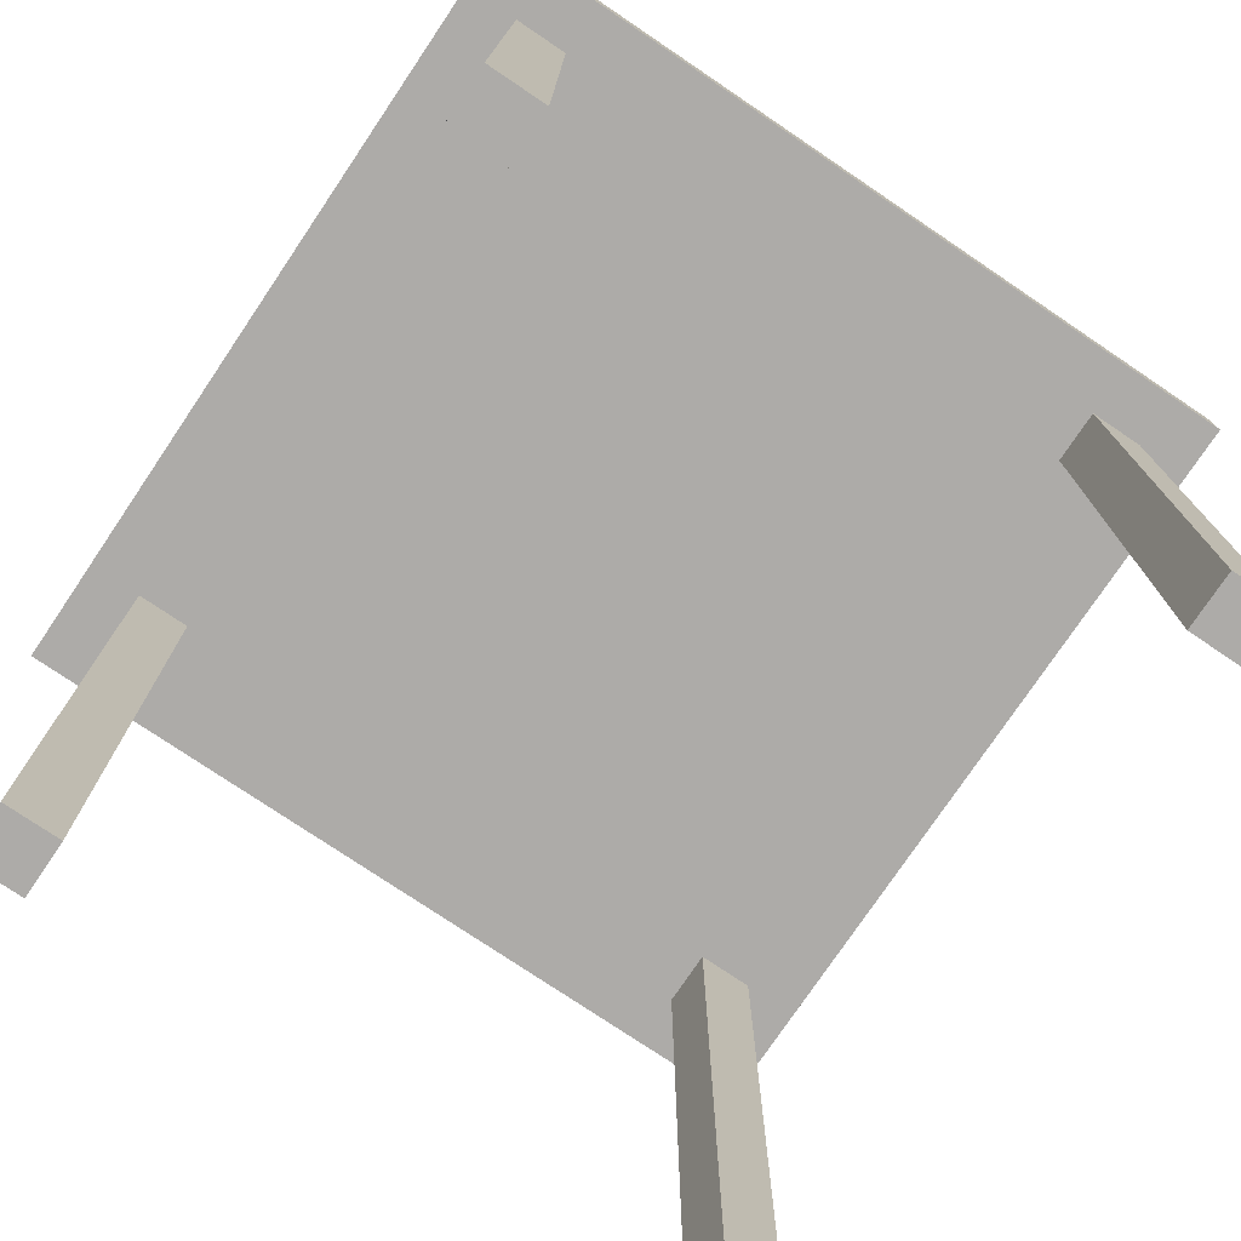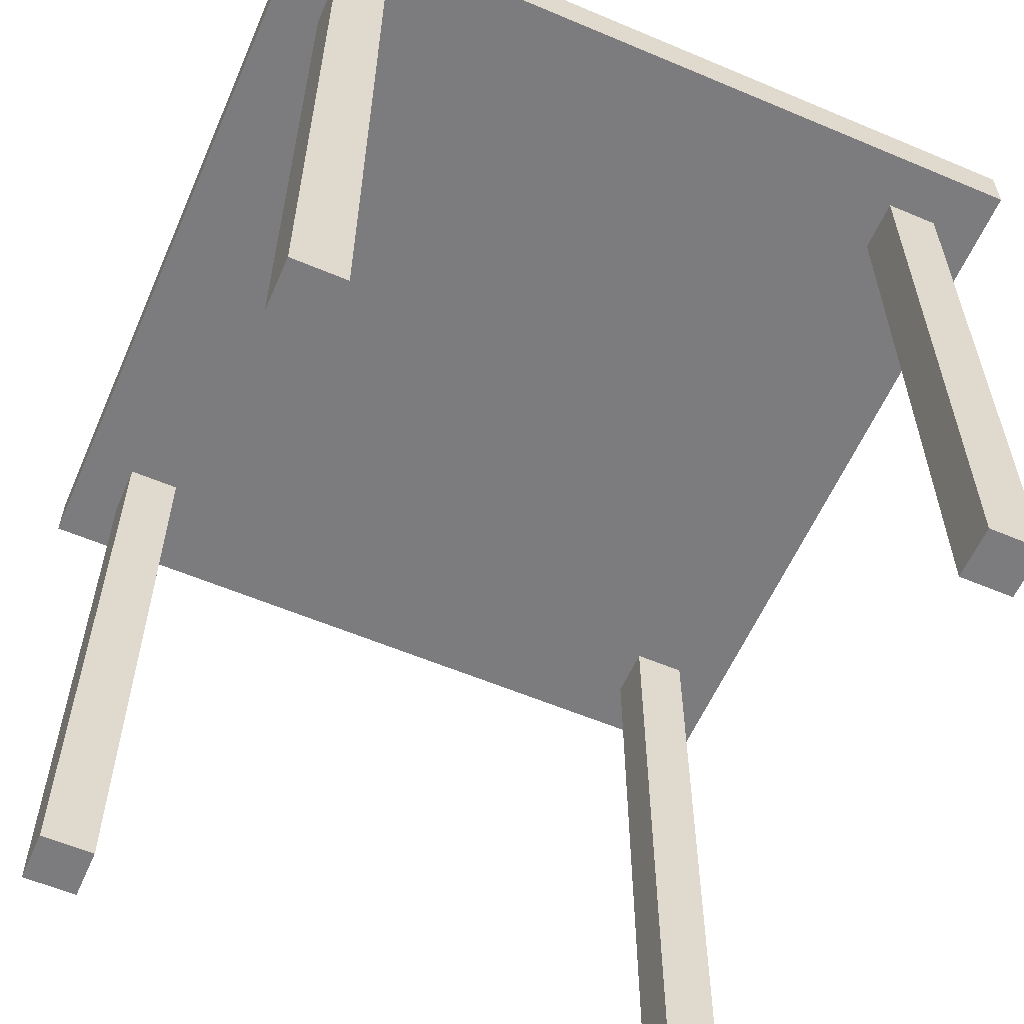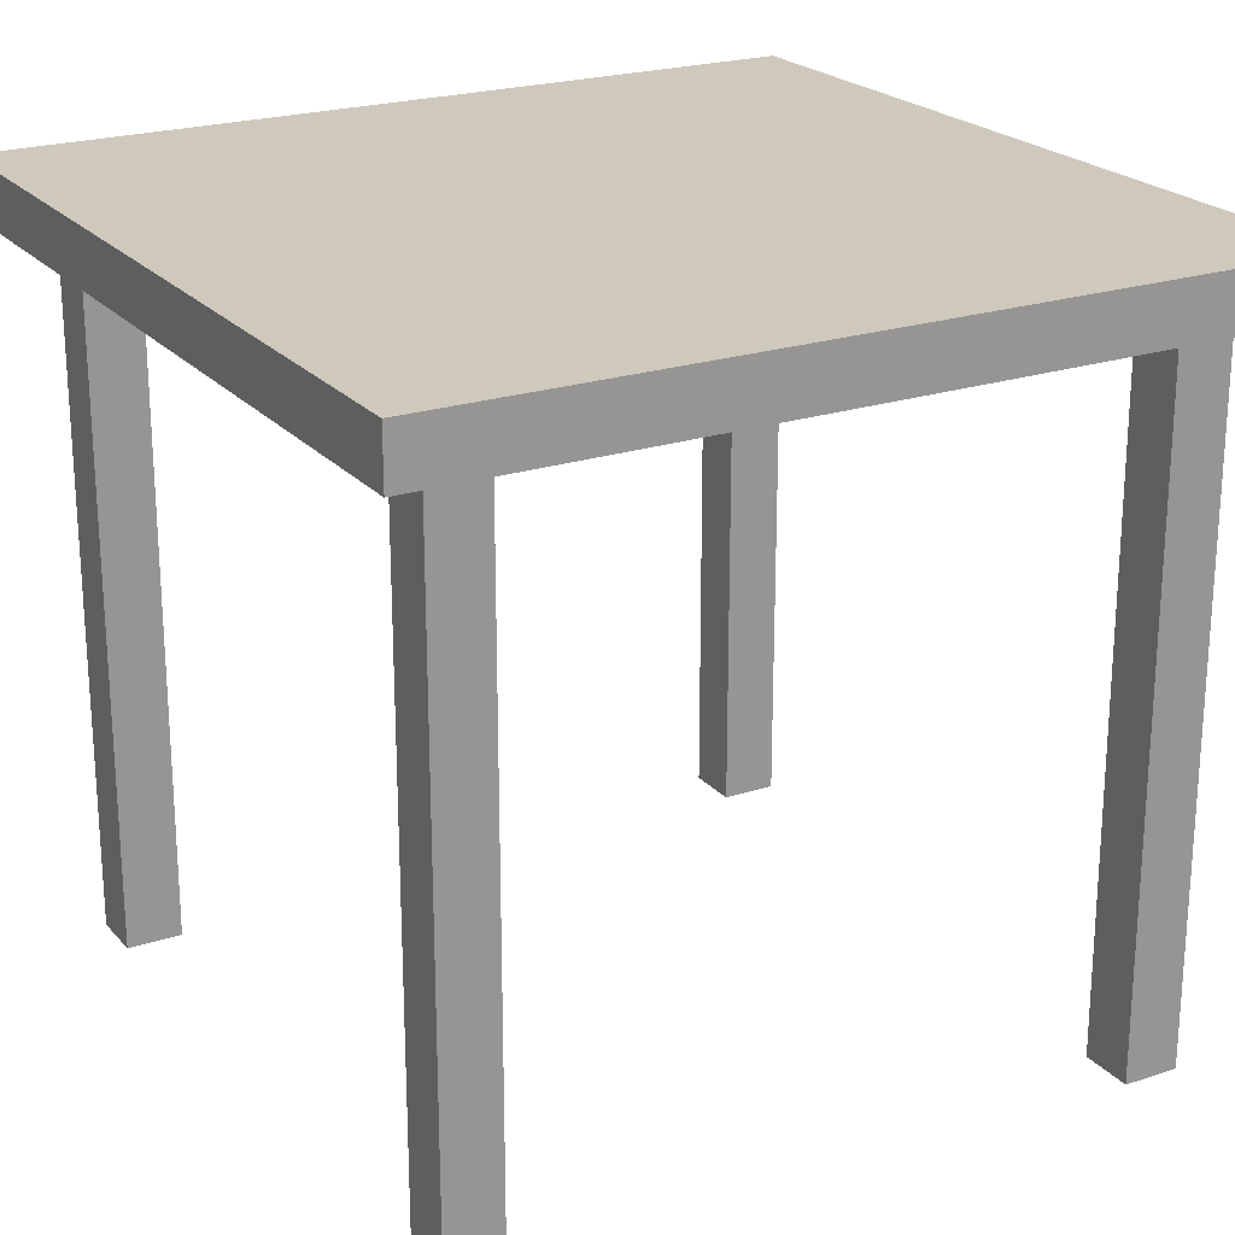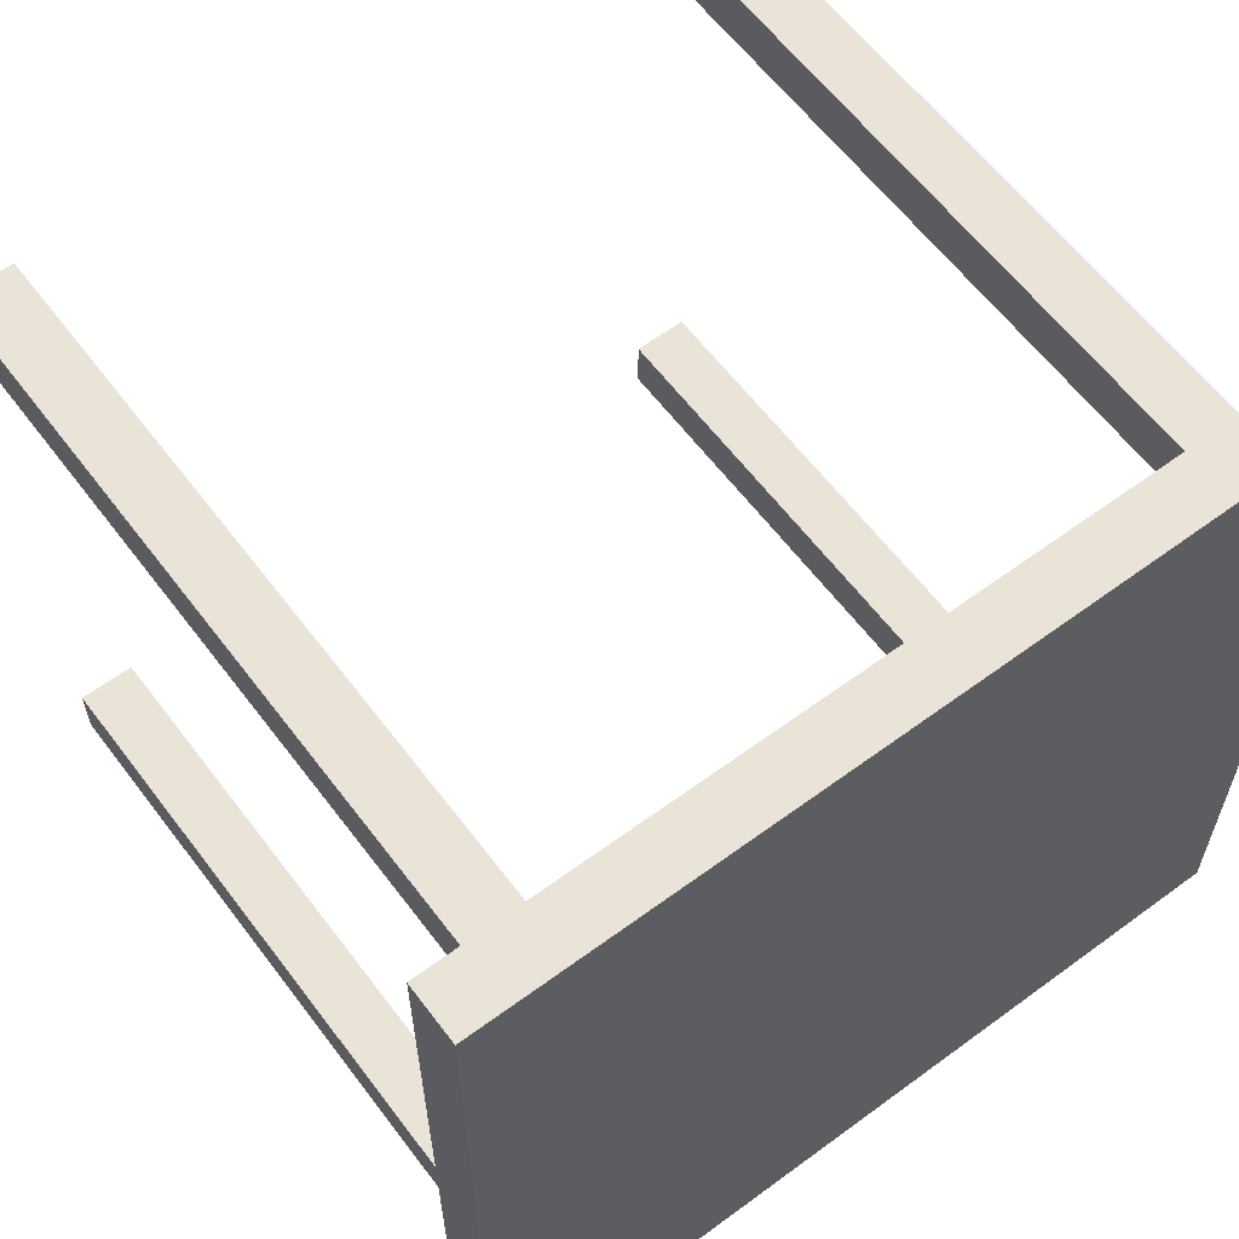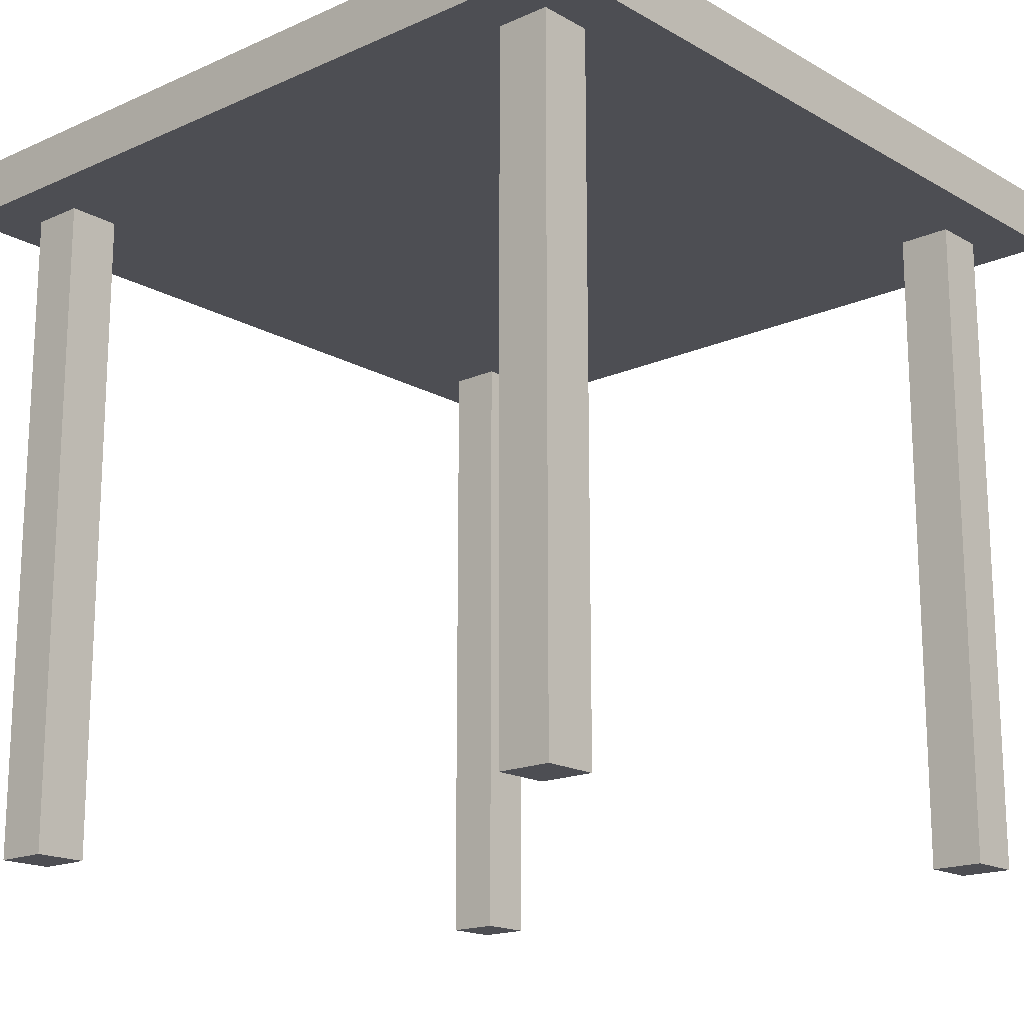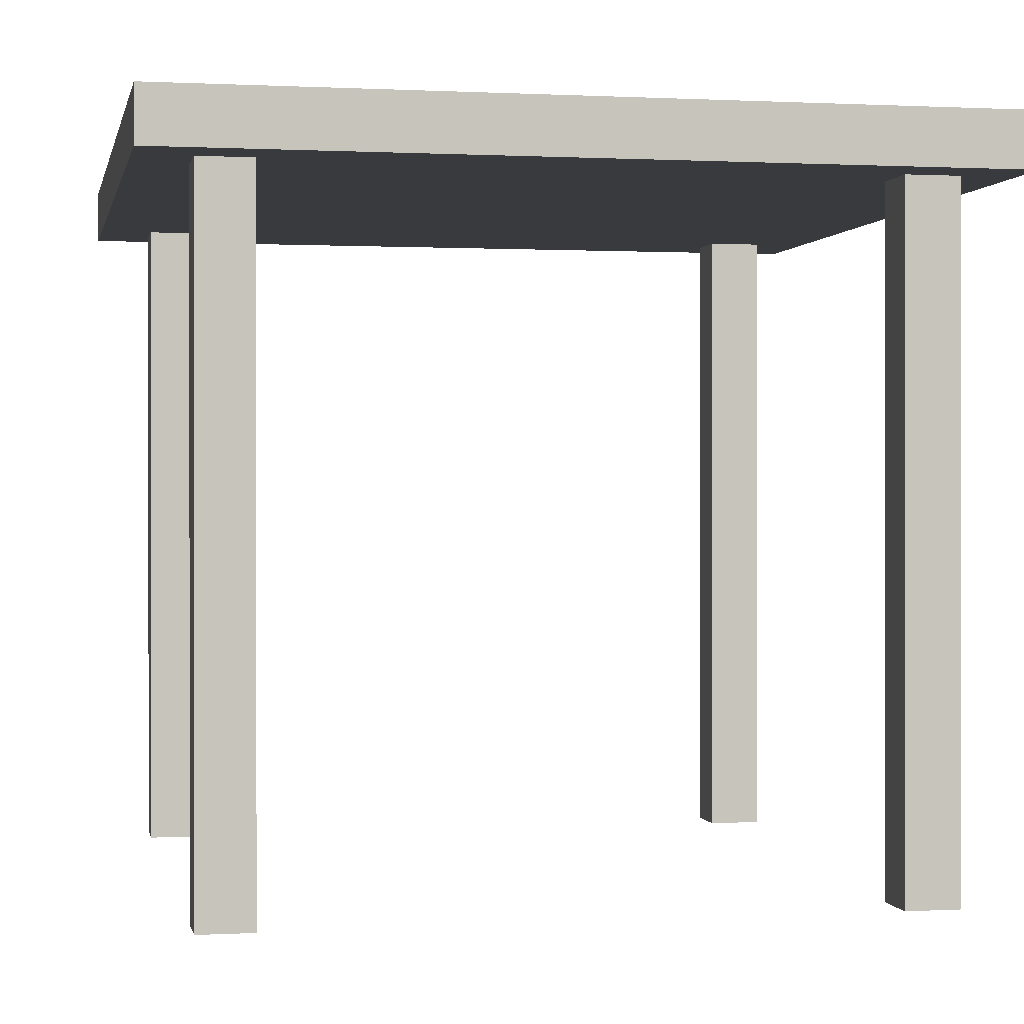
<metadata>
{"format":"obj","ext":"obj","renderer":"f3d","projection":"perspective","resolution":1024,"background":"white","views":[{"elev":-76.5,"azim":-34.0,"up":"+Y"},{"elev":-58.9,"azim":156.5,"up":"+Y"},{"elev":22.3,"azim":60.3,"up":"+Y"},{"elev":61.1,"azim":143.1,"up":"+Z"},{"elev":-17.3,"azim":-48.4,"up":"+Y"},{"elev":0.3,"azim":-11.3,"up":"+Y"}]}
</metadata>
<code>
o chair1
v 1.1 2.5 1.3
v -1.1 0 1.3
v 1.3 0 -1.3
v 1.3 0 1.1
v 1.5 2.7 -1.5
v 1.3 2.5 -1.1
v 1.3 2.5 1.3
v 1.5 2.5 -1.5
v 1.1 0 -1.1
v 1.3 0 1.3
v -1.3 0 1.3
v 1.3 0 -1.1
v -1.3 0 -1.1
v 1.5 2.5 1.5
v -1.1 0 -1.3
v -1.1 0 1.1
v -1.3 0 -1.3
v -1.3 0 1.1
v 1.1 2.5 -1.3
v 1.3 2.5 1.1
v -1.3 2.5 1.1
v 1.3 2.5 -1.3
v 1.1 0 1.3
v 1.1 0 -1.3
v 1.1 0 1.1
v -1.1 0 -1.1
v -1.3 2.5 1.3
v -1.1 2.5 1.1
v 1.1 2.5 1.1
v -1.1 2.5 1.3
v -1.5 2.5 1.5
v -1.5 2.5 -1.5
v -1.3 2.5 -1.3
v -1.1 2.5 -1.3
v 1.1 2.5 -1.1
v -1.3 2.5 -1.1
v -1.1 2.5 -1.1
v 1.5 2.7 1.5
v -1.5 2.7 -1.5
v -1.5 2.7 1.5
f 7 4 20
f 17 26 13
f 37 15 34
f 4 23 25
f 18 2 11
f 31 38 40
f 3 9 24
f 37 13 26
f 12 22 6
f 24 22 3
f 18 27 21
f 33 13 36
f 39 38 5
f 1 25 23
f 6 9 12
f 15 33 34
f 32 19 34
f 20 25 29
f 32 5 8
f 27 2 30
f 40 32 31
f 7 23 10
f 24 35 19
f 30 16 28
f 38 8 5
f 35 20 37
f 30 29 1
f 16 21 28
f 7 10 4
f 17 15 26
f 37 26 15
f 4 10 23
f 18 16 2
f 31 14 38
f 3 12 9
f 37 36 13
f 12 3 22
f 24 19 22
f 18 11 27
f 33 17 13
f 39 40 38
f 1 29 25
f 6 35 9
f 15 17 33
f 27 30 31
f 14 1 7
f 14 7 20
f 27 31 32
f 21 27 32
f 8 14 20
f 8 20 6
f 28 21 32
f 37 29 28
f 36 37 28
f 8 6 22
f 19 35 34
f 8 22 19
f 36 28 32
f 33 36 32
f 32 8 19
f 34 33 32
f 20 4 25
f 32 39 5
f 27 11 2
f 40 39 32
f 7 1 23
f 24 9 35
f 30 2 16
f 38 14 8
f 35 6 20
f 20 29 37
f 37 34 35
f 14 31 30
f 30 28 29
f 1 14 30
f 16 18 21

</code>
